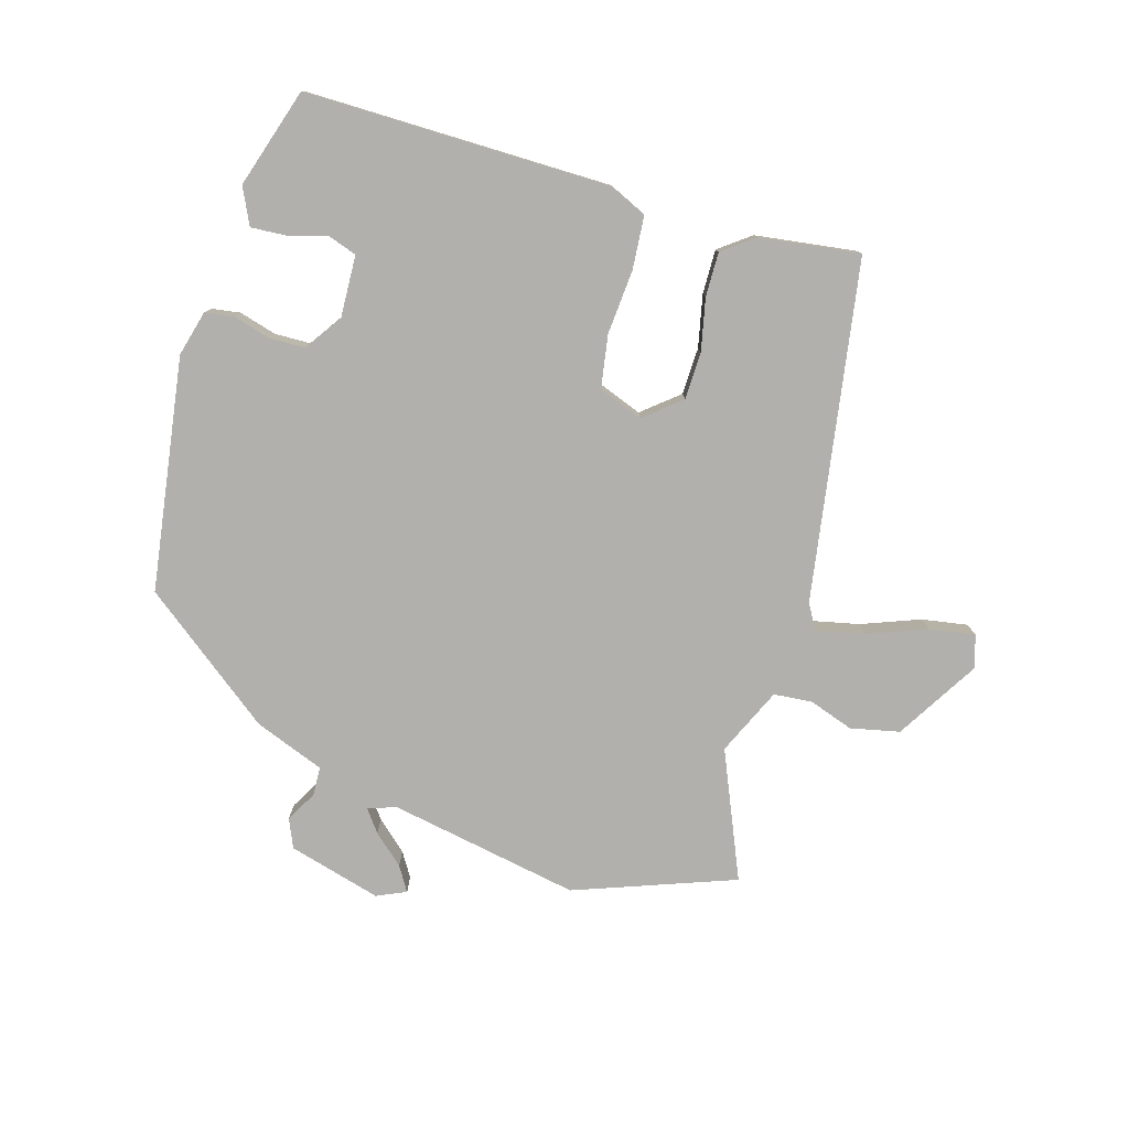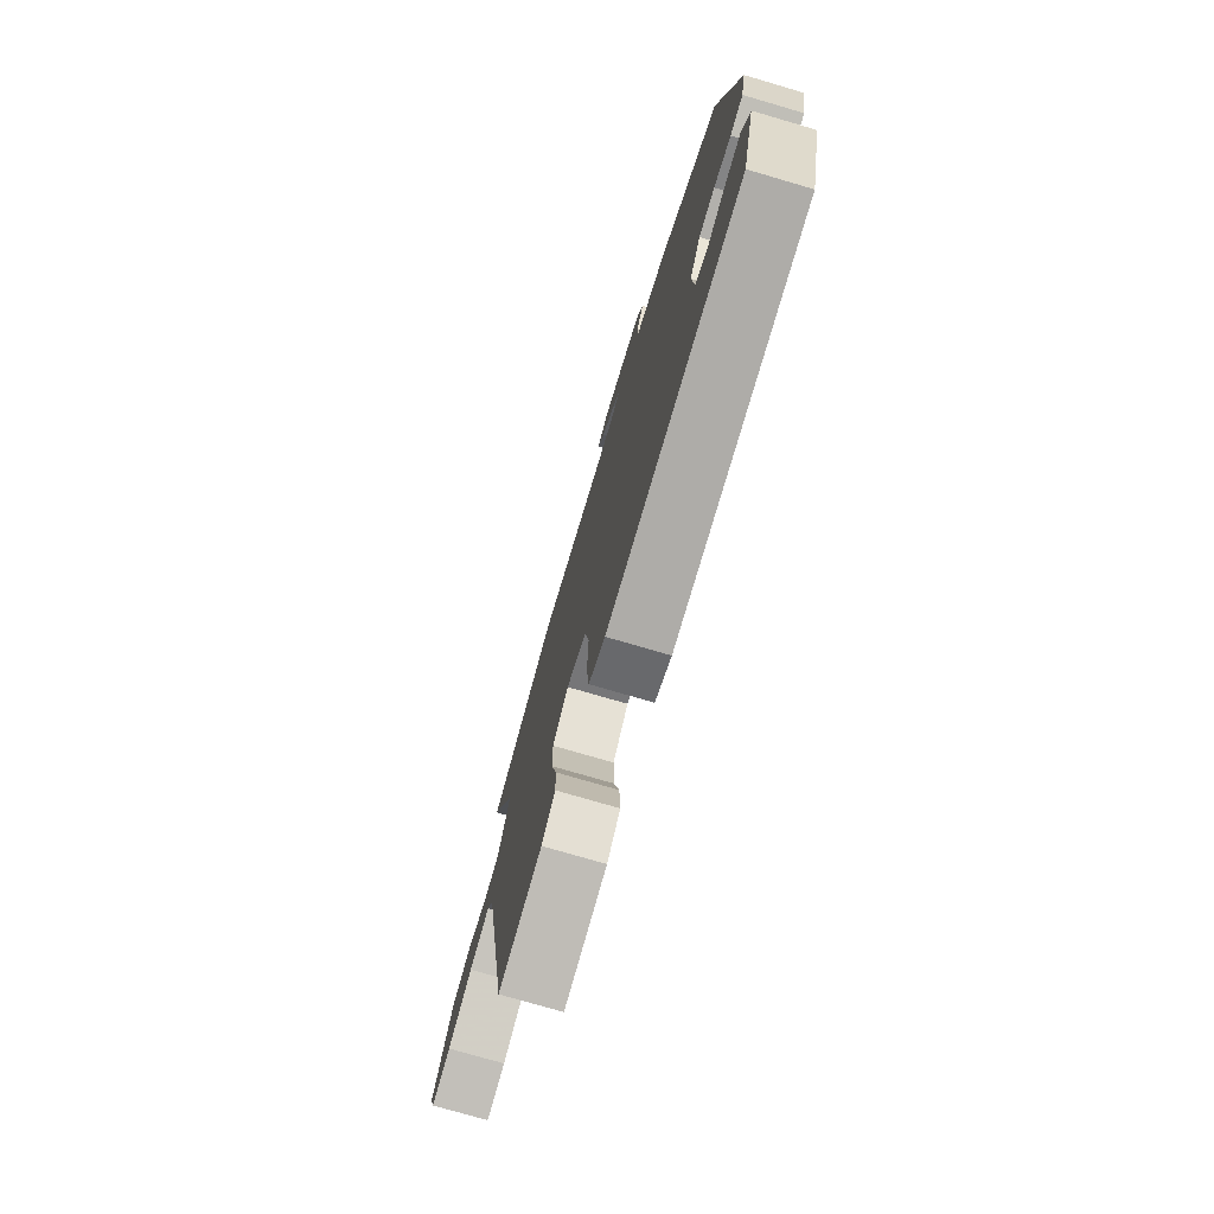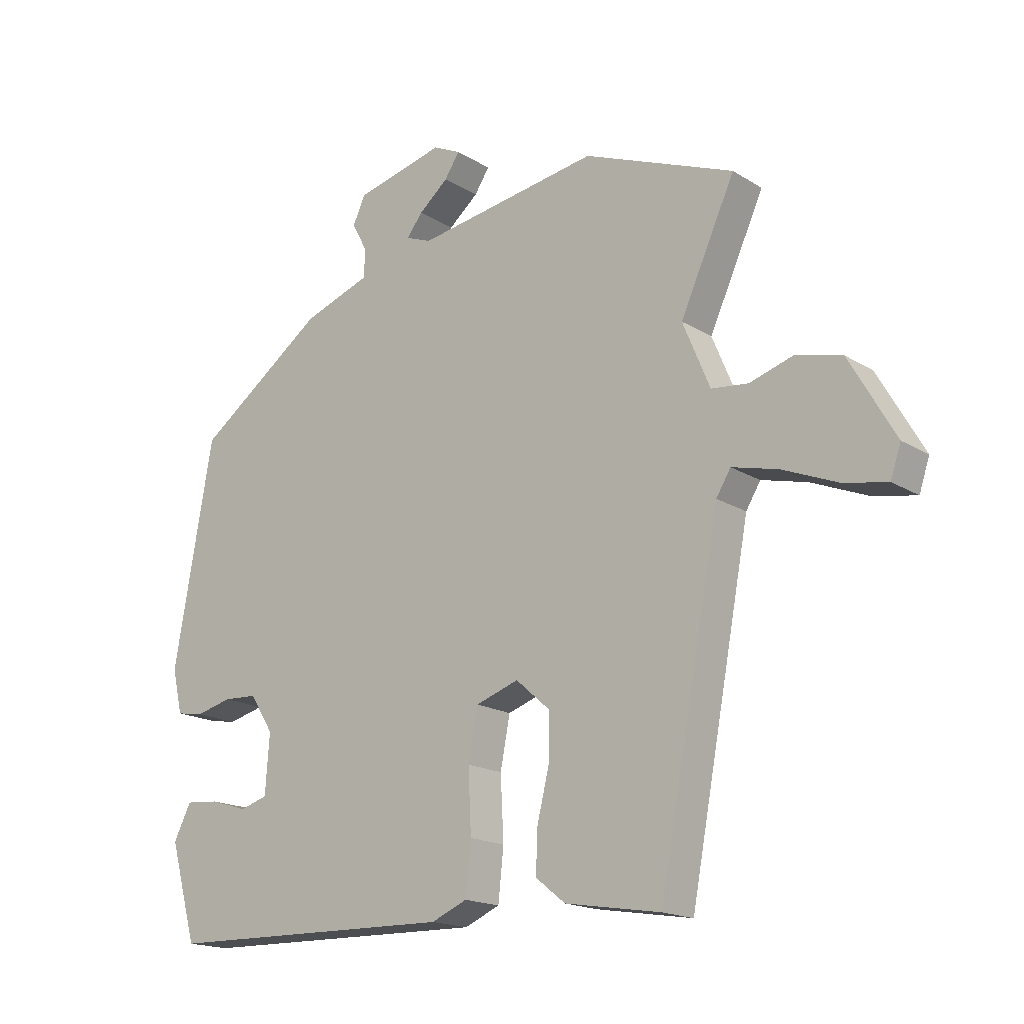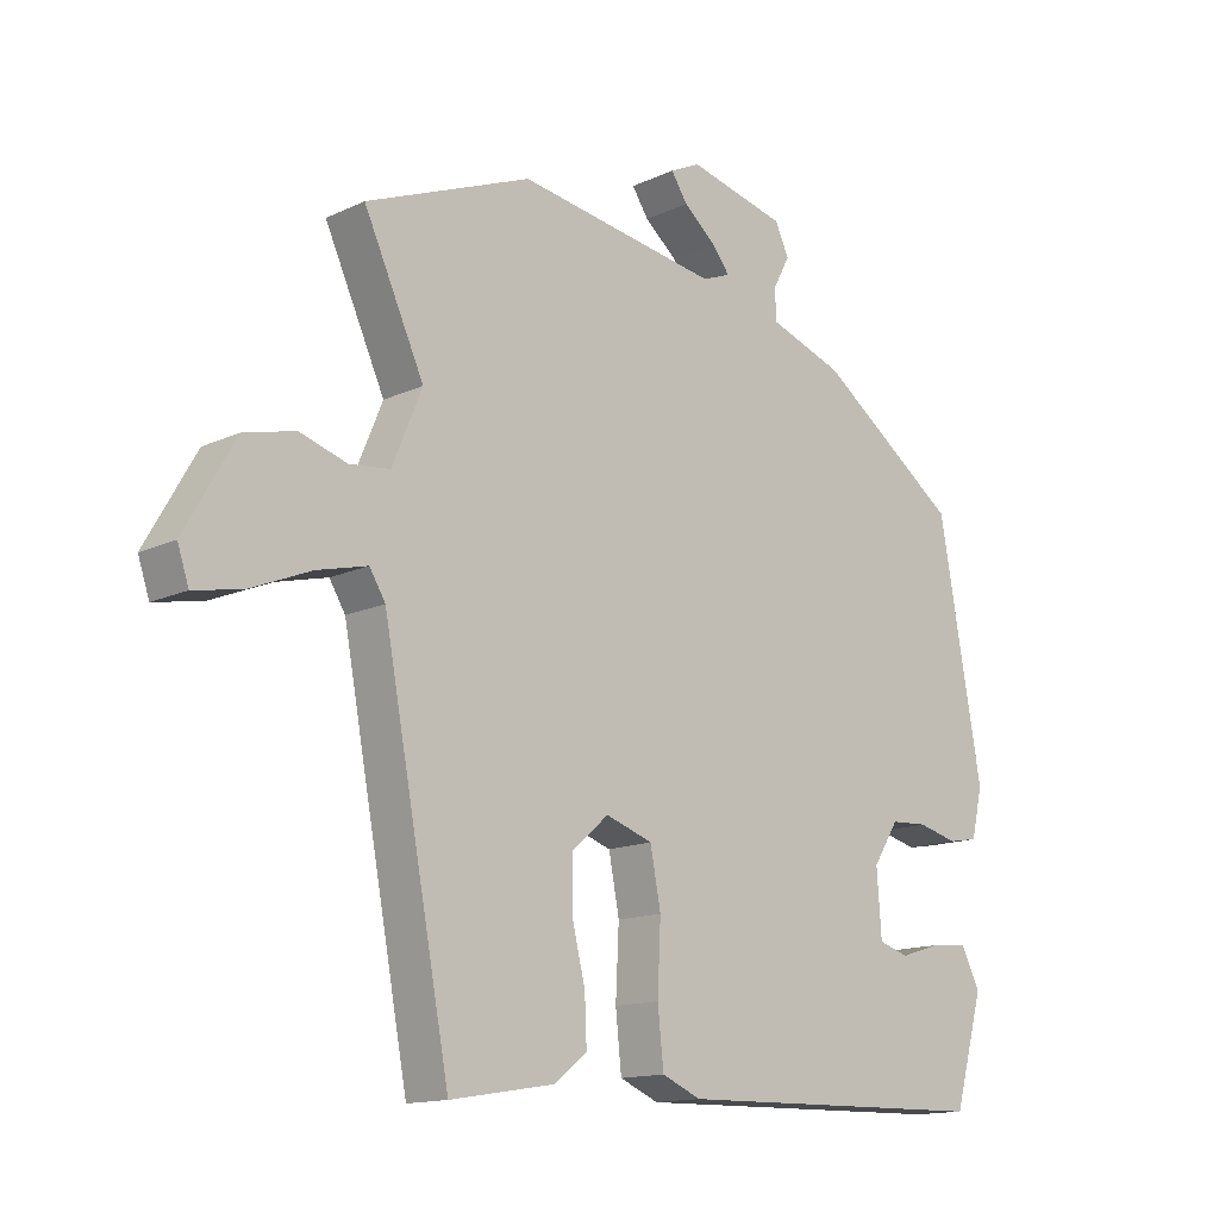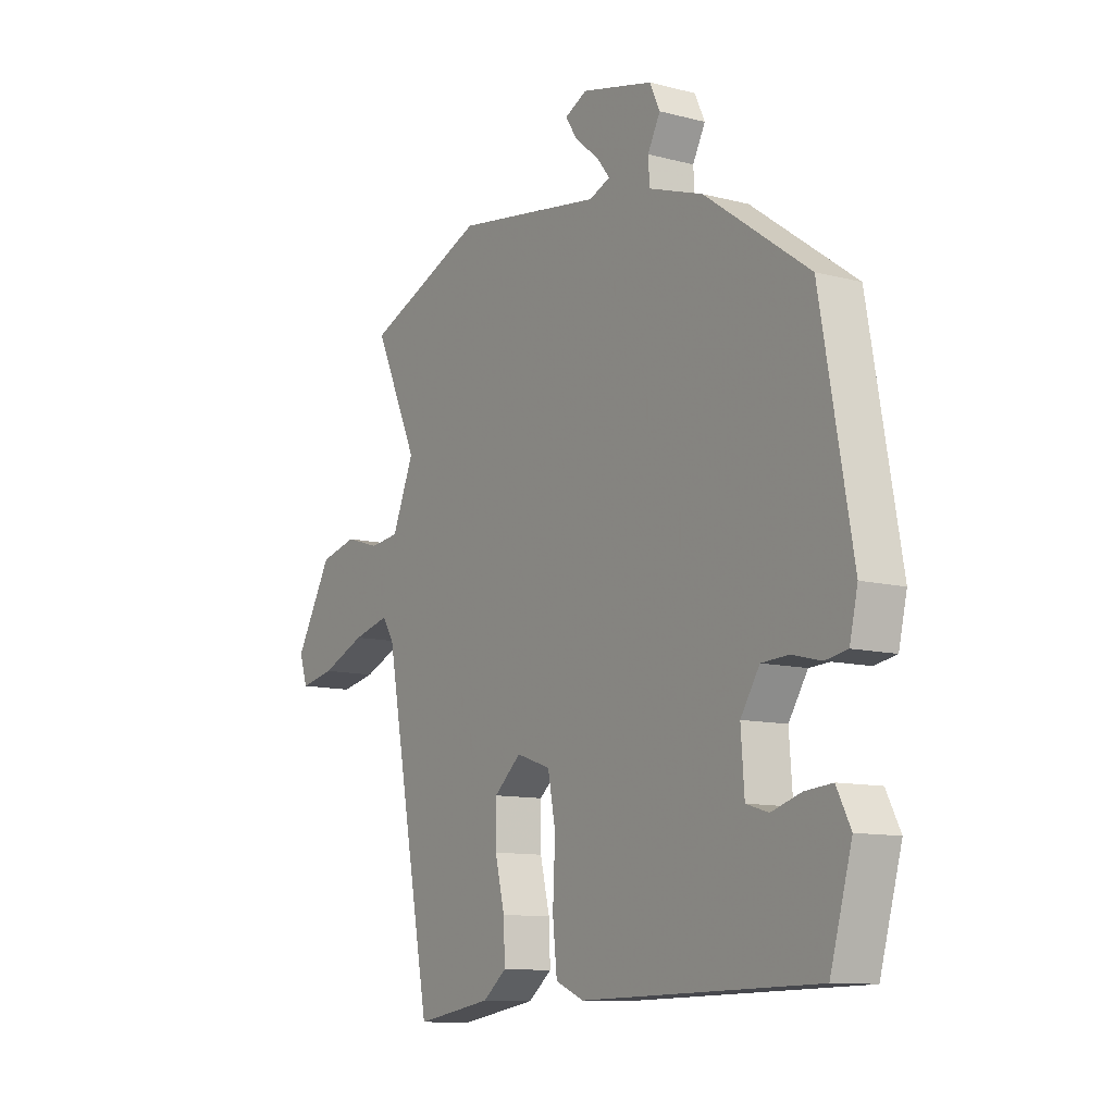
<metadata>
{"format":"obj","ext":"obj","renderer":"f3d","projection":"perspective","resolution":1024,"background":"white","views":[{"elev":-78.8,"azim":162.0,"up":"+Y"},{"elev":-75.6,"azim":73.7,"up":"+Z"},{"elev":-17.5,"azim":-140.4,"up":"+Z"},{"elev":-14.1,"azim":-44.3,"up":"+Z"},{"elev":-10.8,"azim":57.1,"up":"+Z"}]}
</metadata>
<code>
v -0.562 0.07 0.475
v -0.312 0.07 0.575
v -0.007 0.07 0.528
v 0.036 0.07 0.545
v 0.009 0.07 0.579
v -0.04 0.07 0.62
v -0.065 0.07 0.658
v -0.019 0.07 0.68
v 0.129 0.07 0.644
v 0.15 0.07 0.599
v 0.124 0.07 0.55
v 0.127 0.07 0.504
v 0.239 0.07 0.465
v 0.453 0.07 0.311
v 0.518 0.07 -0.056
v 0.501 0.07 -0.129
v 0.456 0.07 -0.137
v 0.396 0.07 -0.122
v 0.34 0.07 -0.125
v 0.301 0.07 -0.186
v 0.308 0.07 -0.283
v 0.354 0.07 -0.297
v 0.415 0.07 -0.278
v 0.471 0.07 -0.273
v 0.5 0.07 -0.33
v 0.455 0.07 -0.489
v -0.029 0.07 -0.499
v -0.088 0.07 -0.474
v -0.097 0.07 -0.39
v -0.092 0.07 -0.287
v -0.108 0.07 -0.204
v -0.179 0.07 -0.18
v -0.235 0.07 -0.229
v -0.235 0.07 -0.304
v -0.215 0.07 -0.386
v -0.212 0.07 -0.456
v -0.261 0.07 -0.495
v -0.419 0.07 -0.521
v -0.52 0.07 0.013
v -0.544 0.07 0.052
v -0.62 0.07 0.033
v -0.712 0.07 -0.005
v -0.784 0.07 -0.019
v -0.801 0.07 0.032
v -0.725 0.07 0.165
v -0.648 0.07 0.184
v -0.577 0.07 0.162
v -0.516 0.07 0.169
v -0.471 0.07 0.277
v -0.562 0 0.475
v -0.312 0 0.575
v -0.007 0 0.528
v 0.036 0 0.545
v 0.009 0 0.579
v -0.04 0 0.62
v -0.065 0 0.658
v -0.019 0 0.68
v 0.129 0 0.644
v 0.15 0 0.599
v 0.124 0 0.55
v 0.127 0 0.504
v 0.239 0 0.465
v 0.453 0 0.311
v 0.518 0 -0.056
v 0.501 0 -0.129
v 0.456 0 -0.137
v 0.396 0 -0.122
v 0.34 0 -0.125
v 0.301 0 -0.186
v 0.308 0 -0.283
v 0.354 0 -0.297
v 0.415 0 -0.278
v 0.471 0 -0.273
v 0.5 0 -0.33
v 0.455 0 -0.489
v -0.029 0 -0.499
v -0.088 0 -0.474
v -0.097 0 -0.39
v -0.092 0 -0.287
v -0.108 0 -0.204
v -0.179 0 -0.18
v -0.235 0 -0.229
v -0.235 0 -0.304
v -0.215 0 -0.386
v -0.212 0 -0.456
v -0.261 0 -0.495
v -0.419 0 -0.521
v -0.52 0 0.013
v -0.544 0 0.052
v -0.62 0 0.033
v -0.712 0 -0.005
v -0.784 0 -0.019
v -0.801 0 0.032
v -0.725 0 0.165
v -0.648 0 0.184
v -0.577 0 0.162
v -0.516 0 0.169
v -0.471 0 0.277
f 45 46 47
f 44 45 47
f 43 44 47
f 42 43 47
f 41 42 47
f 40 41 47 48
f 39 40 48 49
f 38 39 49
f 37 38 49
f 36 37 49
f 35 36 49
f 34 35 49
f 28 29 30
f 27 28 30
f 26 27 30
f 25 26 30
f 25 30 31
f 22 23 24 25
f 22 25 31 32
f 16 17 18
f 15 16 18
f 14 15 18
f 13 14 18
f 12 13 18
f 12 18 19
f 9 10 11
f 8 9 11
f 7 8 11
f 6 7 11
f 5 6 11
f 4 5 11 12
f 12 19 20
f 4 12 20
f 3 4 20
f 3 20 21
f 2 3 21
f 1 2 21
f 49 1 21
f 21 22 32
f 49 21 32
f 49 32 33
f 33 34 49
f 96 95 94
f 96 94 93
f 96 93 92
f 96 92 91
f 96 91 90
f 97 96 90 89
f 98 97 89 88
f 98 88 87
f 98 87 86
f 98 86 85
f 98 85 84
f 98 84 83
f 79 78 77
f 79 77 76
f 79 76 75
f 79 75 74
f 80 79 74
f 74 73 72 71
f 81 80 74 71
f 67 66 65
f 67 65 64
f 67 64 63
f 67 63 62
f 67 62 61
f 68 67 61
f 60 59 58
f 60 58 57
f 60 57 56
f 60 56 55
f 60 55 54
f 61 60 54 53
f 69 68 61
f 69 61 53
f 69 53 52
f 70 69 52
f 70 52 51
f 70 51 50
f 70 50 98
f 81 71 70
f 81 70 98
f 82 81 98
f 98 83 82
f 1 50 51 2
f 2 51 52 3
f 3 52 53 4
f 4 53 54 5
f 5 54 55 6
f 6 55 56 7
f 7 56 57 8
f 8 57 58 9
f 9 58 59 10
f 10 59 60 11
f 11 60 61 12
f 12 61 62 13
f 13 62 63 14
f 14 63 64 15
f 15 64 65 16
f 16 65 66 17
f 17 66 67 18
f 18 67 68 19
f 19 68 69 20
f 20 69 70 21
f 21 70 71 22
f 22 71 72 23
f 23 72 73 24
f 24 73 74 25
f 25 74 75 26
f 26 75 76 27
f 27 76 77 28
f 28 77 78 29
f 29 78 79 30
f 30 79 80 31
f 31 80 81 32
f 32 81 82 33
f 33 82 83 34
f 34 83 84 35
f 35 84 85 36
f 36 85 86 37
f 37 86 87 38
f 38 87 88 39
f 39 88 89 40
f 40 89 90 41
f 41 90 91 42
f 42 91 92 43
f 43 92 93 44
f 44 93 94 45
f 45 94 95 46
f 46 95 96 47
f 47 96 97 48
f 48 97 98 49
f 49 98 50 1

</code>
